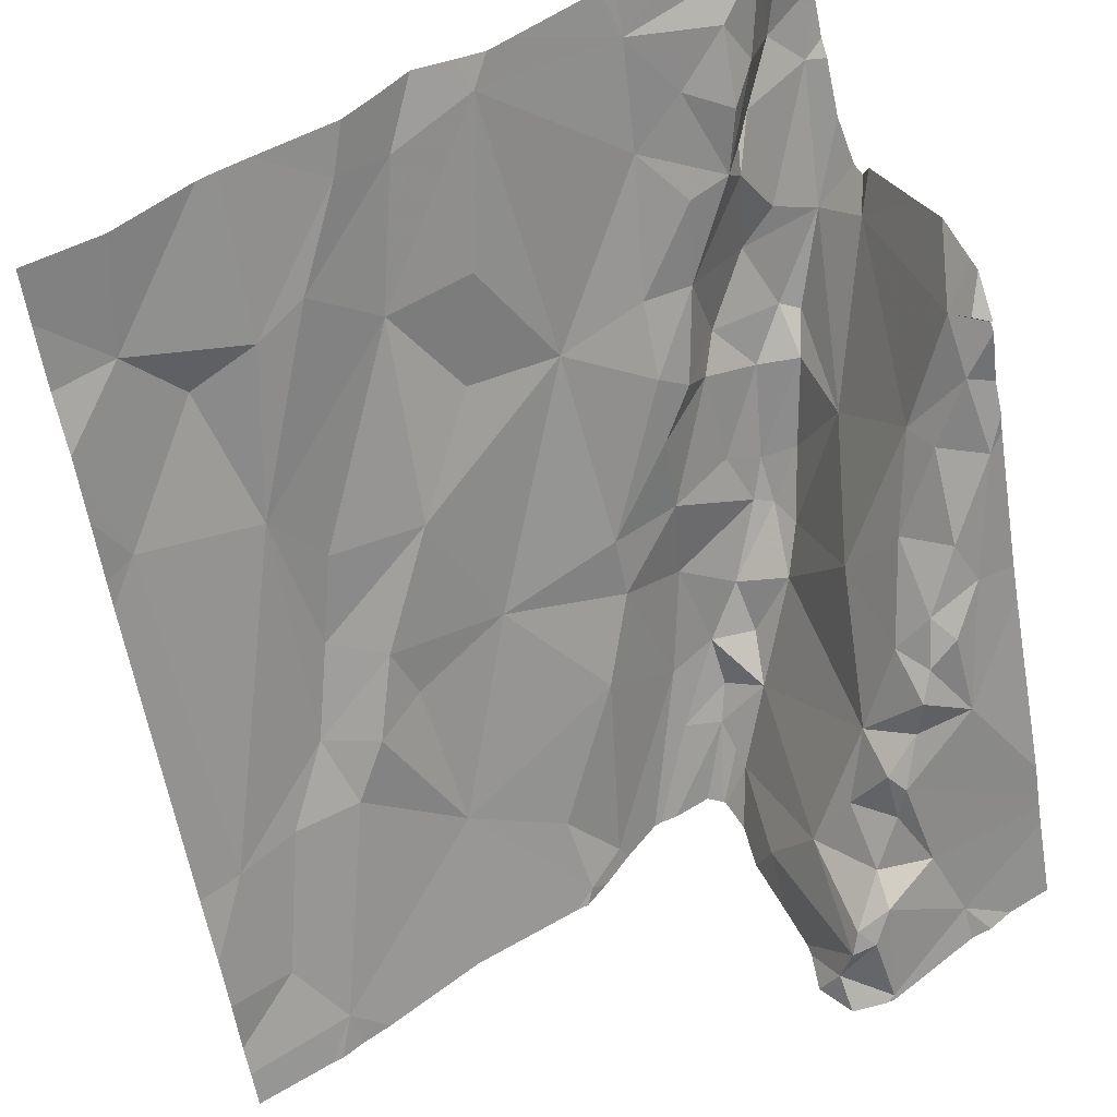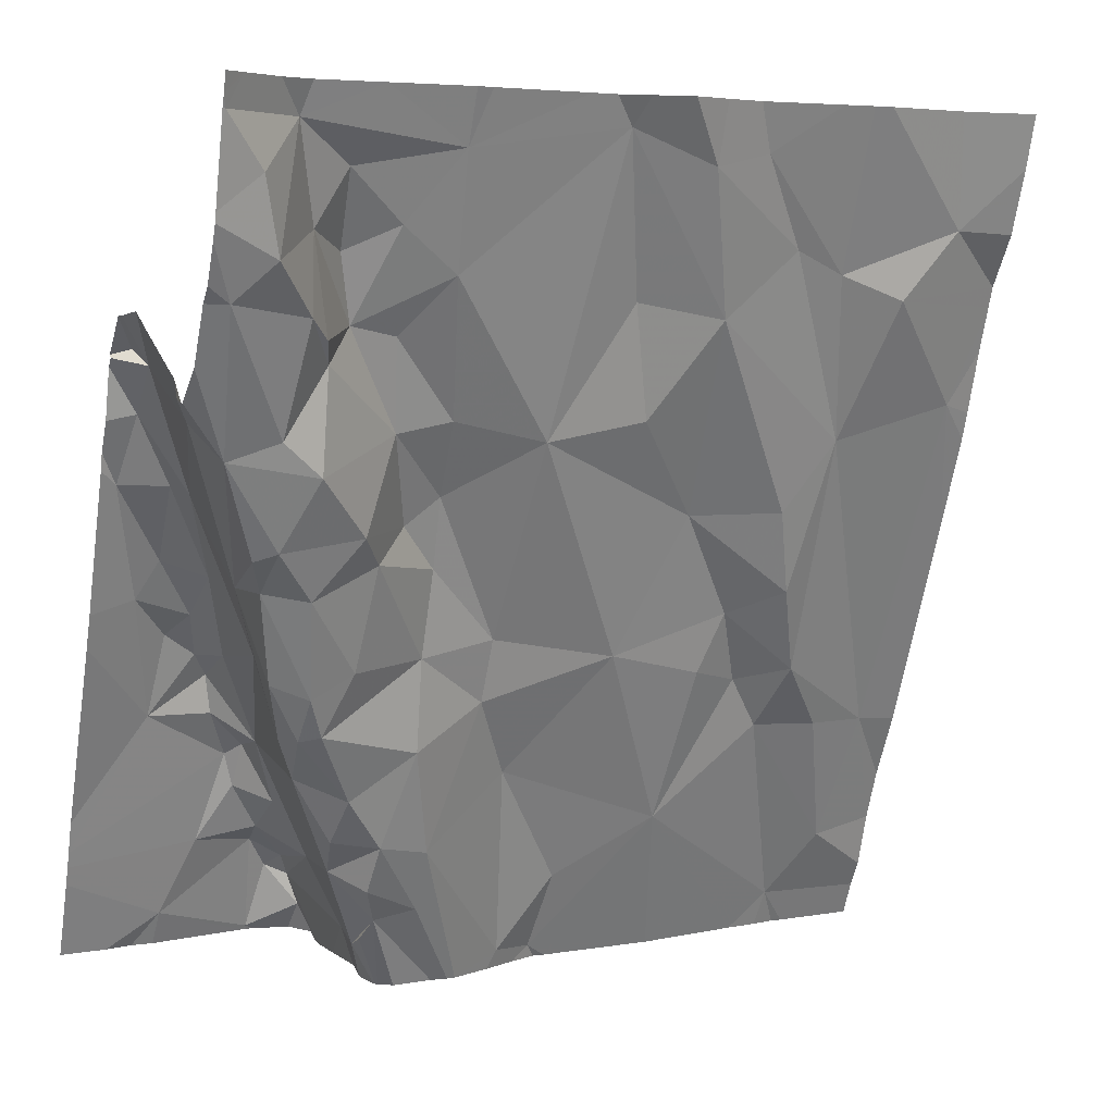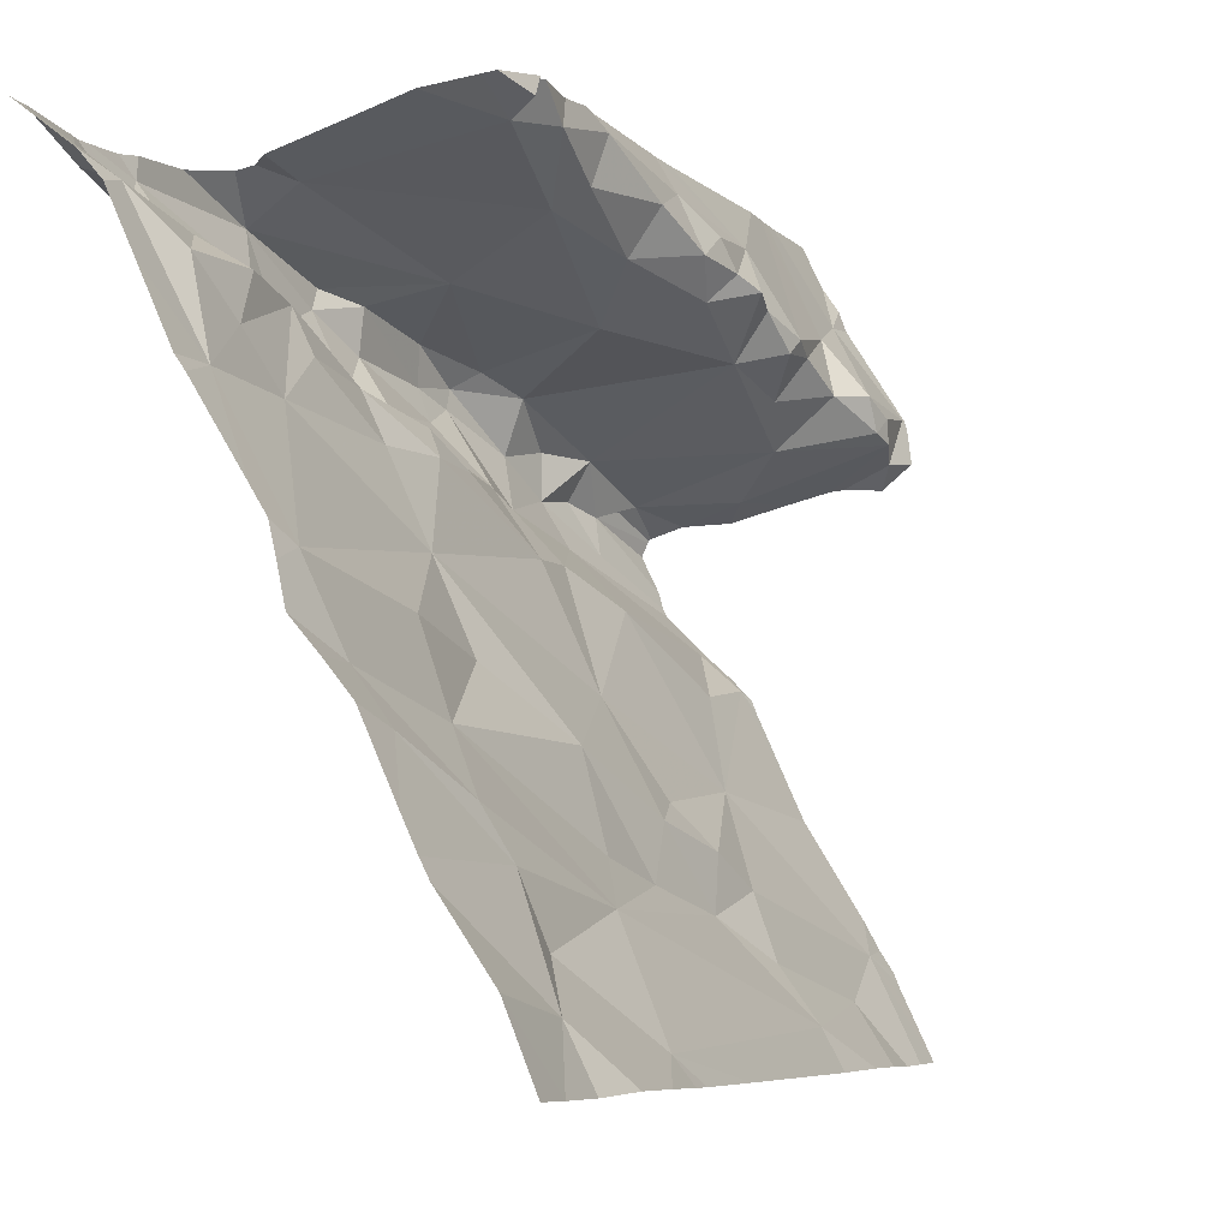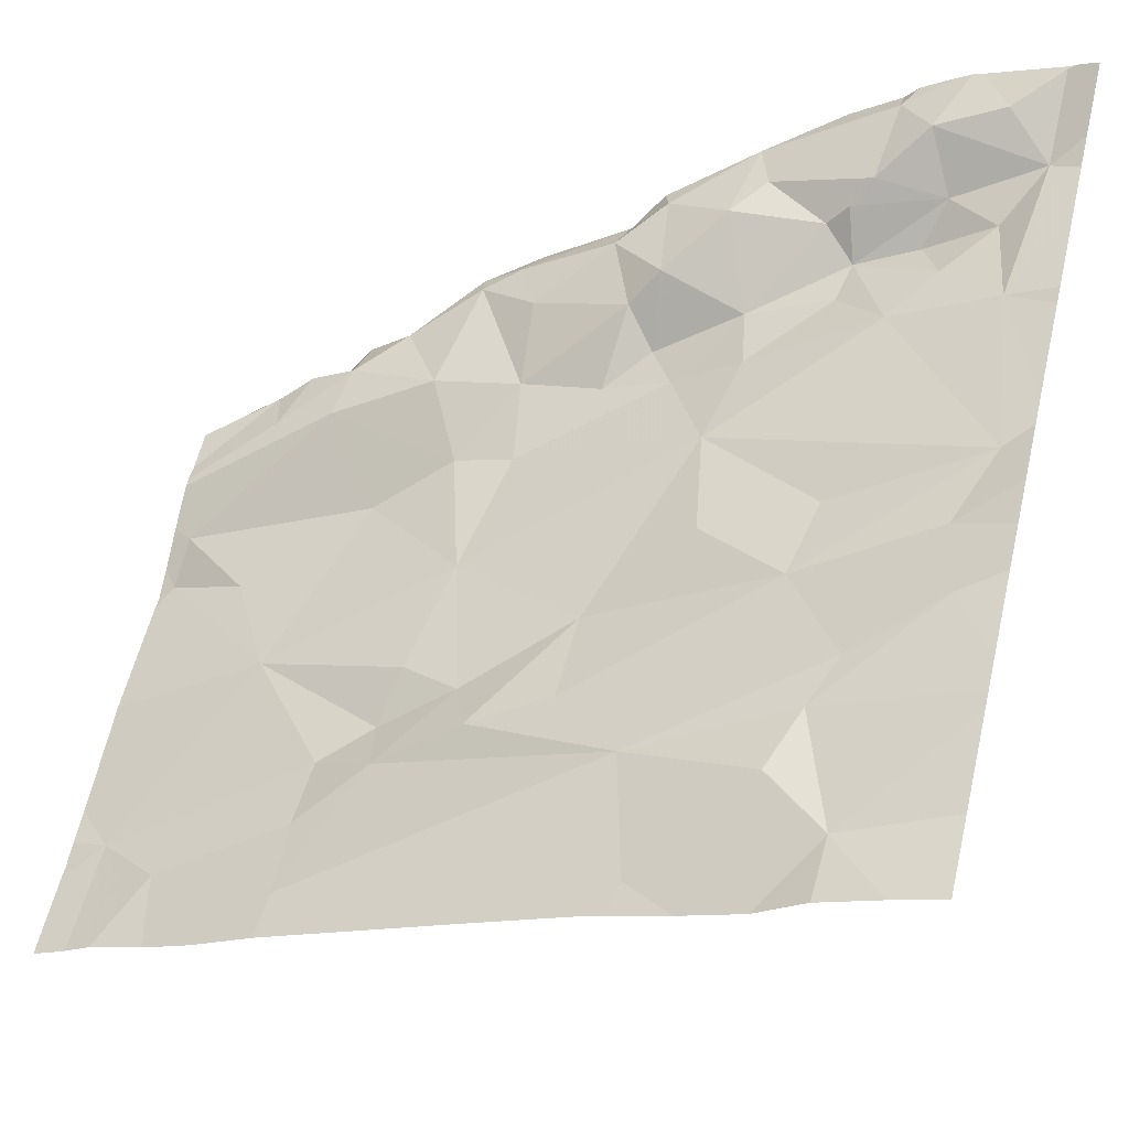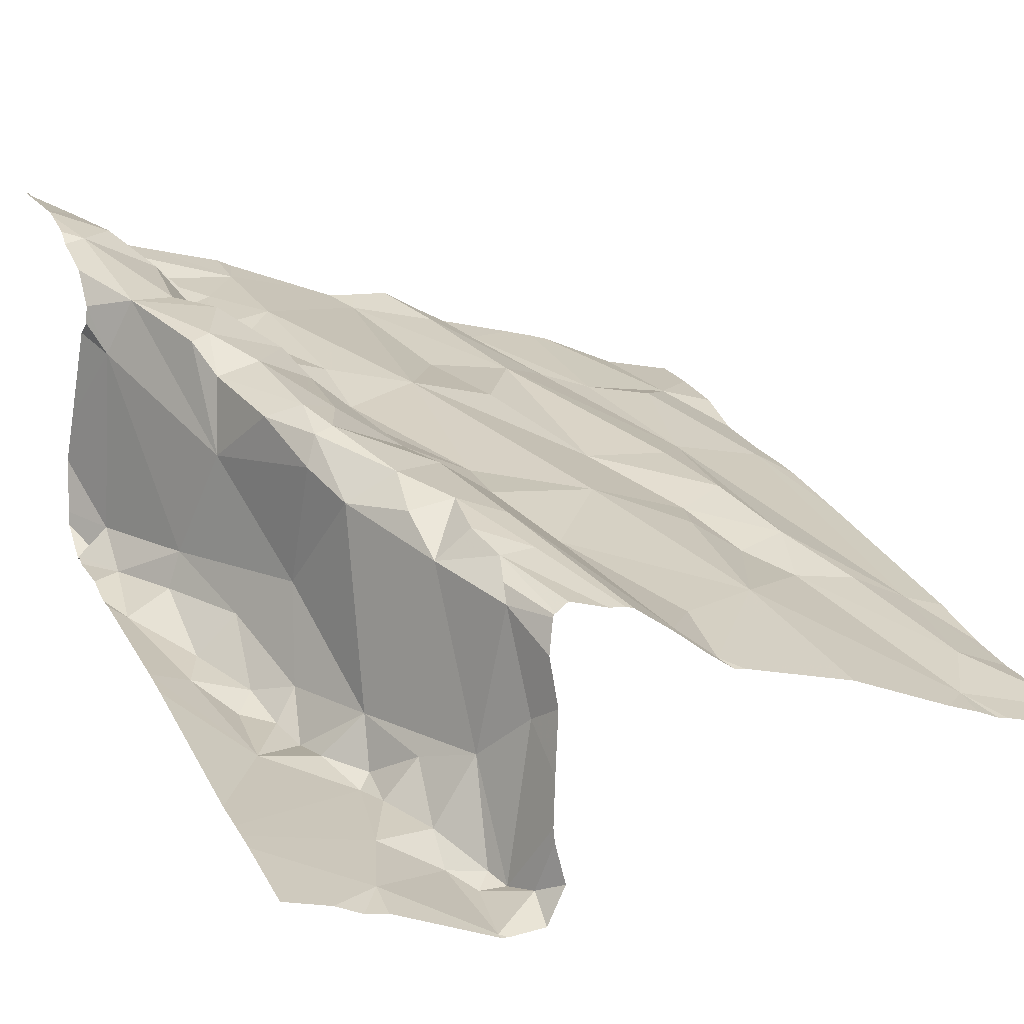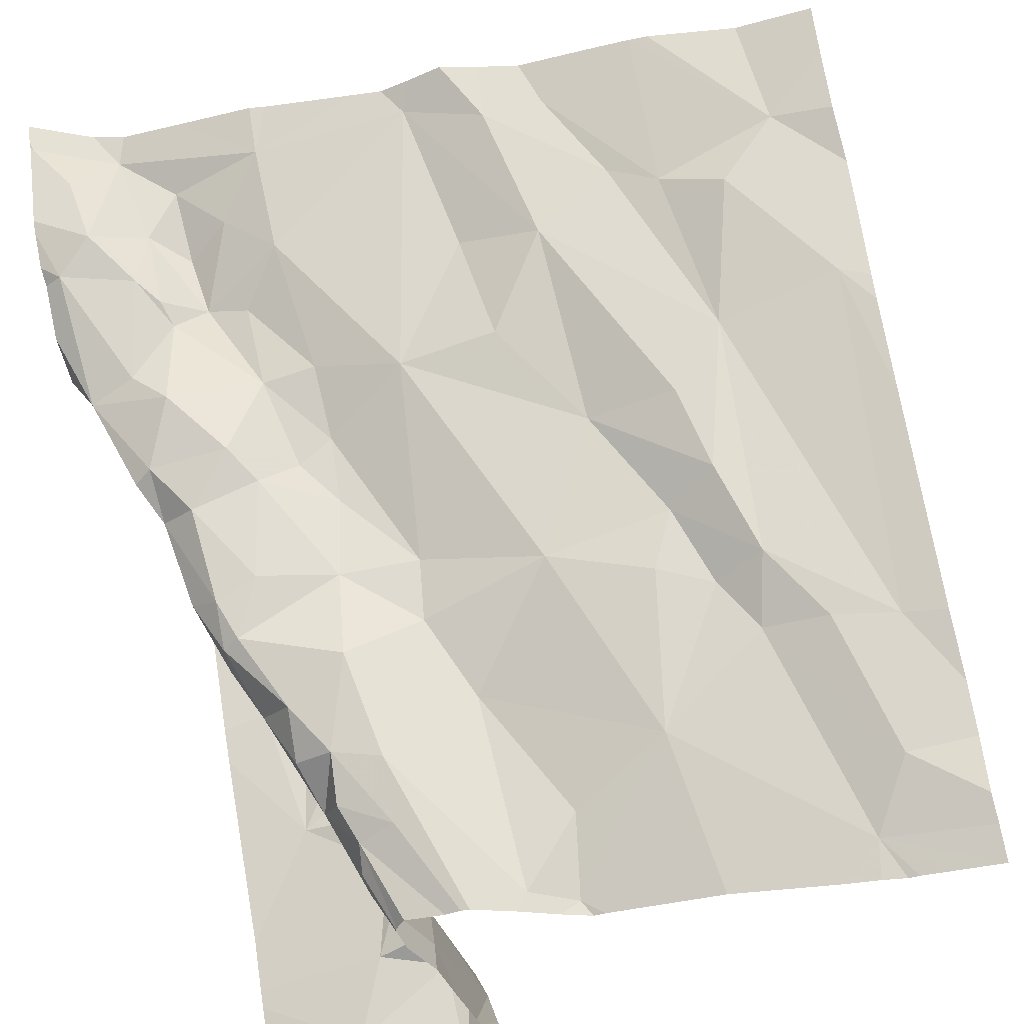
<metadata>
{"format":"obj","ext":"obj","renderer":"f3d","projection":"perspective","resolution":1024,"background":"white","views":[{"elev":52.4,"azim":155.7,"up":"+Y"},{"elev":5.0,"azim":-21.7,"up":"+Y"},{"elev":76.9,"azim":74.7,"up":"+Y"},{"elev":48.9,"azim":103.4,"up":"+Z"},{"elev":1.6,"azim":-25.6,"up":"+Z"},{"elev":-40.7,"azim":24.0,"up":"+Y"}]}
</metadata>
<code>
v -81.91 312.1 506.4
v -82.27 312.1 506.5
v -81.98 312.1 506.4
v -82.36 311.9 506.4
v -82.4 311.9 506.4
v -82.51 312 506.5
v -82.42 312 506.5
v -82.42 312 506.5
v -82.08 312.1 506.4
v -82.38 312 506.4
v -82.32 312 506.4
v -82.47 312 506.5
v -81.58 311.4 506
v -82.49 311.8 506.4
v -82.49 312.1 506.5
v -81.58 311.3 506
v -82.53 312.1 506.6
v -81.58 311.7 506.2
v -82.44 312.1 506.5
v -82.14 312.2 506.5
v -82.38 312.1 506.5
v -81.58 311.5 506.1
v -82.44 311.8 506.4
v -81.58 311.8 506.2
v -82.39 311.9 506.4
v -82.26 312 506.4
v -82.11 312.2 506.5
v -81.71 311.3 506
v -82.31 311.9 506.4
v -82.35 311.5 505.9
v -81.58 312 506.3
v -82.3 311.2 505.8
v -81.67 311.2 505.9
v -81.65 312 506.3
v -81.72 312 506.3
v -81.79 312 506.3
v -81.69 311.2 505.9
v -81.85 312 506.3
v -81.94 312 506.4
v -82.3 311.2 505.8
v -81.61 311.9 506.2
v -82.15 311.2 506.1
v -81.71 311.2 506
v -81.58 311.2 505.9
v -81.76 311.6 506.1
v -81.7 311.5 506.1
v -81.91 311.4 506.1
v -81.82 311.5 506.1
v -81.63 311.5 506.1
v -81.78 311.5 506.1
v -81.76 311.8 506.2
v -81.79 311.6 506.2
v -82.1 311.2 506.1
v -81.82 311.7 506.2
v -81.93 311.7 506.2
v -82.13 311.8 506.3
v -82.01 311.8 506.3
v -82.04 312 506.4
v -82 311.6 506.2
v -82.24 311.6 506.2
v -82.15 311.6 506.2
v -82.23 311.7 506.3
v -82.23 311.8 506.3
v -82.27 311.4 506.2
v -82.24 311.5 506.2
v -82.21 311.4 506.2
v -82.21 311.3 506.1
v -82.47 312.2 506.5
v -81.88 311.6 506.2
v -82.09 311.2 506.1
v -82.02 311.3 506.1
v -82.26 311.3 506.1
v -82.53 312.2 506.6
v -82.43 312.2 506.5
v -81.93 312.2 506.4
v -82.26 311.3 505.8
v -81.67 312.2 506.4
v -82.24 311.3 505.8
v -82.52 312.2 506.6
v -82.04 311.2 506
v -82.24 311.3 506
v -82.27 311.3 506.1
v -81.8 312.2 506.4
v -82.51 312.2 506.6
v -82.11 311.5 506.1
v -82.15 311.5 506.2
v -81.86 311.6 506.2
v -82.02 312.2 506.5
v -81.66 311.3 506
v -82.31 311.4 506.1
v -82.51 311.9 506.4
v -81.58 312.1 506.3
v -82.33 311.6 506.3
v -82.39 311.7 506.3
v -82.37 311.6 506.3
v -82.44 311.7 506.2
v -82.3 311.8 506.4
v -82.43 311.7 506.4
v -82.24 311.8 506.3
v -82.4 311.8 506.4
v -82.45 311.8 506.1
v -82.5 311.9 506.2
v -82.31 311.4 506.2
v -82.32 311.4 506.2
v -82.36 311.5 506.2
v -82.38 311.5 506.3
v -82.36 311.5 506.3
v -82.27 311.3 506.2
v -82.27 311.3 505.9
v -82.45 311.7 506.4
v -82.43 311.7 506.3
v -82.27 311.7 506.3
v -82.41 311.6 506.3
v -82.39 311.5 506.2
v -81.58 311.9 506.2
v -82.51 311.9 506.1
v -82.5 311.9 506.1
v -81.58 312 506.3
v -81.58 311.3 506
v -82.38 311.6 506.1
v -82.38 311.6 506
v -81.58 311.8 506.2
v -81.58 312 506.3
v -82.42 311.7 506.1
v -82.51 311.8 506
v -82.46 311.8 506.1
v -82.34 311.7 506.4
v -82.27 311.3 505.8
v -82.31 311.4 505.8
v -82.31 311.4 505.9
v -82.3 311.3 505.8
v -82.38 311.3 505.8
v -82.34 311.4 505.9
v -82.42 311.3 505.8
v -82.34 311.5 505.9
v -82.38 311.5 505.9
v -82.45 311.5 505.9
v -82.34 311.5 506
v -82.39 311.6 505.9
v -82.4 311.6 505.9
v -81.77 312.2 506.4
v -82.42 311.6 506
v -82.44 311.6 505.9
v -82.48 311.6 506
v -82.31 311.7 506.3
v -82.3 311.2 505.8
v -82.28 311.3 505.8
v -81.58 311.3 506
v -82.36 312.2 506.5
v -81.83 312.2 506.4
v -82.27 312.2 506.5
v -82.25 312.2 506.5
v -82.46 311.7 506
v -82.27 311.3 506.1
v -82.53 312 506.5
v -82.53 312 506.5
v -82.53 312 506.5
v -82.53 312 506.5
v -82.53 312 506.5
v -82.53 311.9 506.5
v -82.53 311.9 506.4
v -82.53 312.1 506.6
v -82.53 312.1 506.6
v -82.53 312.1 506.6
v -82.53 311.9 506.4
v -82.53 311.3 505.9
v -82.53 311.3 505.9
v -82.53 311.7 506
v -82.53 311.8 506.1
v -82.53 311.4 505.9
v -82.53 311.9 506.3
v -82.53 311.9 506.4
v -82.53 312 506.2
v -82.53 312 506.2
v -82.53 312 506.2
v -82.53 311.9 506.1
v -82.53 311.9 506.1
v -82.53 311.9 506.1
v -82.53 311.8 506.1
v -82.53 311.3 505.8
v -82.53 311.6 506
v -82.53 311.6 506
v -82.53 311.8 506.1
v -81.98 312.2 506.4
v -82.07 312.2 506.5
v -82.22 311.2 506.1
v -82.17 311.2 506.1
v -82.24 311.2 506.1
v -82.16 311.2 506.1
v -82.24 311.2 505.9
v -82.24 311.2 505.9
v -82.24 311.2 505.8
v -82.22 311.2 505.8
v -82.03 311.2 506
v -82.06 311.2 506
v -82.24 311.2 506
v -82.23 311.2 506
v -81.75 311.2 506
v -81.88 311.2 506
v -82.01 311.2 506
v -81.64 311.2 505.9
v -82.24 311.2 506.1
v -82.42 311.2 505.8
v -82.45 311.2 505.8
v -82.48 311.2 505.8
v -82.29 311.2 505.8
v -82.25 311.2 505.8
v -82.24 311.2 506.1
v -82.53 311.2 505.8
v -81.58 312.2 506.4
v -81.62 312.2 506.4
f 184 1 75
f 2 11 26
f 23 100 25
f 5 25 4
f 7 12 6
f 8 5 4
f 6 23 7
f 7 5 8
f 20 9 27
f 19 21 2
f 8 4 10
f 10 11 21
f 10 4 11
f 12 15 157
f 7 8 12
f 4 29 26
f 14 6 159
f 157 17 162
f 196 82 81
f 15 19 17
f 84 19 68
f 19 2 149
f 8 10 21
f 156 12 158
f 195 80 53
f 14 23 6
f 5 7 25
f 23 25 7
f 19 12 8
f 19 8 21
f 11 2 21
f 9 3 88
f 91 14 161
f 19 15 12
f 26 11 4
f 1 3 38
f 188 72 154
f 48 69 47
f 65 103 64
f 4 97 29
f 132 30 166
f 109 81 82
f 143 140 142
f 66 85 86
f 101 126 124
f 120 121 138
f 166 137 170
f 31 35 118
f 36 35 34
f 56 57 58
f 118 41 115
f 51 35 36
f 77 92 211
f 3 39 38
f 150 36 83
f 2 26 9
f 39 3 9
f 1 38 36
f 83 34 141
f 187 72 186
f 186 72 188
f 49 45 46
f 50 46 45
f 47 50 48
f 49 46 89
f 28 50 47
f 49 51 45
f 51 52 45
f 45 48 50
f 51 54 52
f 41 51 49
f 39 51 38
f 85 47 59
f 41 35 51
f 54 51 39
f 39 55 54
f 55 56 59
f 55 57 56
f 57 39 58
f 57 55 39
f 56 61 59
f 36 38 51
f 87 52 55
f 56 99 63
f 62 60 61
f 63 112 62
f 86 61 60
f 9 58 39
f 63 62 61
f 64 66 65
f 66 64 67
f 108 67 64
f 82 154 72
f 72 108 90
f 85 70 71
f 211 92 210
f 87 69 48
f 80 71 70
f 70 66 42
f 42 67 189
f 67 72 187
f 81 76 190
f 190 78 192
f 73 164 79
f 79 164 84
f 80 70 53
f 196 81 197
f 86 85 59
f 63 61 56
f 47 85 71
f 87 48 45
f 141 34 77
f 28 89 50
f 198 47 199
f 199 80 200
f 148 28 16
f 90 82 72
f 49 89 119
f 47 71 80
f 194 80 195
f 193 78 207
f 102 91 171
f 95 93 94
f 94 93 145
f 94 111 95
f 14 91 96
f 91 101 96
f 97 99 29
f 14 110 98
f 14 98 100
f 26 29 99
f 100 23 14
f 91 102 101
f 100 97 25
f 4 25 97
f 98 127 100
f 56 58 9
f 96 111 110
f 85 66 70
f 64 103 104
f 103 105 104
f 105 103 106
f 107 106 103
f 106 114 105
f 60 93 107
f 93 95 107
f 90 104 105
f 104 90 64
f 103 65 107
f 107 65 60
f 90 108 64
f 82 90 109
f 138 90 105
f 110 111 98
f 95 113 106
f 62 112 145
f 113 95 111
f 26 56 9
f 113 114 106
f 96 101 120
f 83 36 34
f 116 102 174
f 102 117 101
f 176 116 177
f 117 102 176
f 192 78 193
f 125 126 117
f 97 127 112
f 121 120 124
f 111 96 113
f 96 114 113
f 124 120 101
f 126 125 153
f 100 127 97
f 126 101 117
f 114 96 120
f 128 129 131
f 106 107 95
f 128 109 129
f 109 130 129
f 130 133 129
f 134 131 132
f 131 129 132
f 129 133 132
f 135 30 133
f 134 132 167
f 30 135 136
f 132 133 30
f 131 147 128
f 137 30 136
f 72 67 108
f 130 138 135
f 138 136 135
f 138 121 139
f 121 140 139
f 138 130 109
f 128 76 109
f 139 140 137
f 142 144 143
f 18 49 22
f 121 142 140
f 142 153 144
f 60 62 145
f 93 60 145
f 144 125 168
f 77 34 92
f 140 143 137
f 120 105 114
f 90 138 109
f 94 145 127
f 125 117 179
f 81 109 76
f 74 19 149
f 137 143 144
f 134 146 131
f 146 147 131
f 128 147 76
f 78 76 147
f 147 146 78
f 86 65 66
f 191 81 190
f 78 146 206
f 149 2 151
f 40 134 203
f 144 153 125
f 47 69 59
f 59 87 55
f 54 55 52
f 46 50 89
f 111 94 98
f 94 127 98
f 154 82 202
f 188 154 208
f 61 86 59
f 99 97 63
f 112 63 97
f 96 110 14
f 59 69 87
f 139 136 138
f 65 86 60
f 124 153 142
f 127 145 112
f 137 136 139
f 99 56 26
f 137 144 181
f 135 133 130
f 190 76 78
f 153 124 126
f 105 120 138
f 68 19 74
f 52 87 45
f 142 121 124
f 155 6 156
f 189 67 187
f 156 6 12
f 84 17 19
f 157 15 17
f 158 12 157
f 53 70 42
f 22 49 13
f 159 6 155
f 160 14 159
f 13 49 119
f 161 14 160
f 42 66 67
f 162 17 163
f 163 17 164
f 44 28 201
f 40 146 134
f 164 17 84
f 18 41 49
f 165 91 161
f 24 41 18
f 166 30 137
f 167 132 166
f 27 9 185
f 168 125 169
f 122 41 24
f 32 146 40
f 169 125 183
f 170 137 182
f 171 91 172
f 92 34 123
f 185 9 88
f 172 91 165
f 173 102 171
f 115 41 122
f 174 102 173
f 33 28 37
f 175 116 174
f 118 35 41
f 176 102 116
f 31 34 35
f 177 116 175
f 178 117 176
f 37 28 43
f 179 117 178
f 43 28 198
f 180 134 167
f 123 34 31
f 181 144 168
f 119 89 148
f 182 137 181
f 183 125 179
f 148 89 28
f 205 180 209
f 44 16 28
f 88 3 184
f 197 81 191
f 20 2 9
f 198 28 47
f 199 47 80
f 152 2 20
f 200 80 194
f 201 28 33
f 202 82 196
f 203 134 204
f 151 2 152
f 150 1 36
f 204 134 205
f 205 134 180
f 75 1 150
f 206 146 32
f 207 78 206
f 208 154 202
f 184 3 1

</code>
